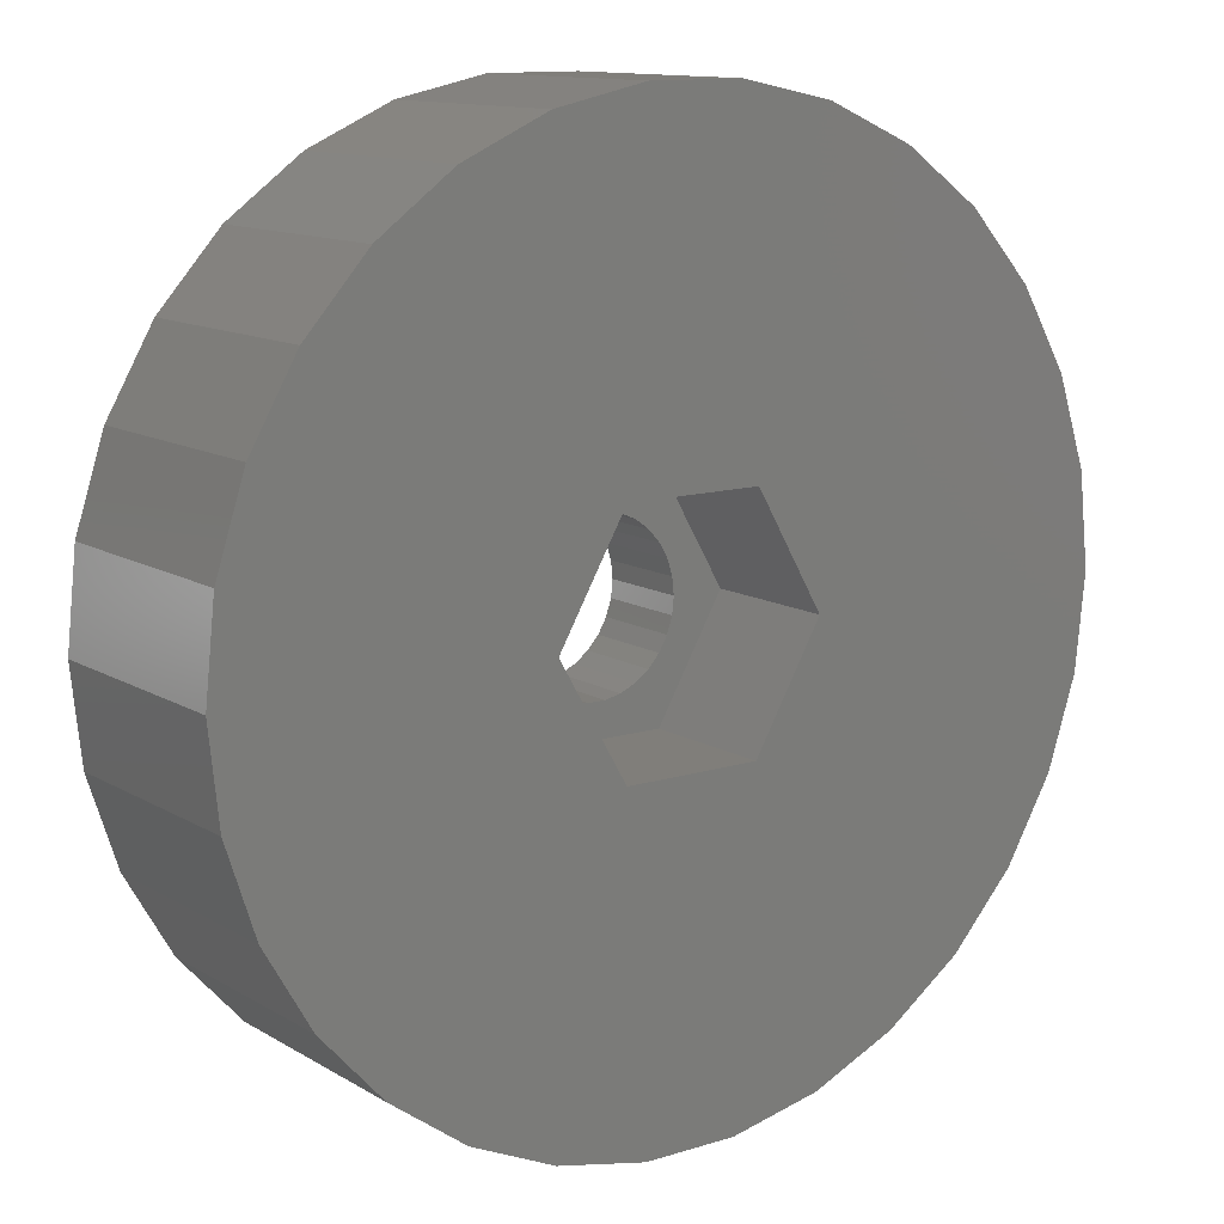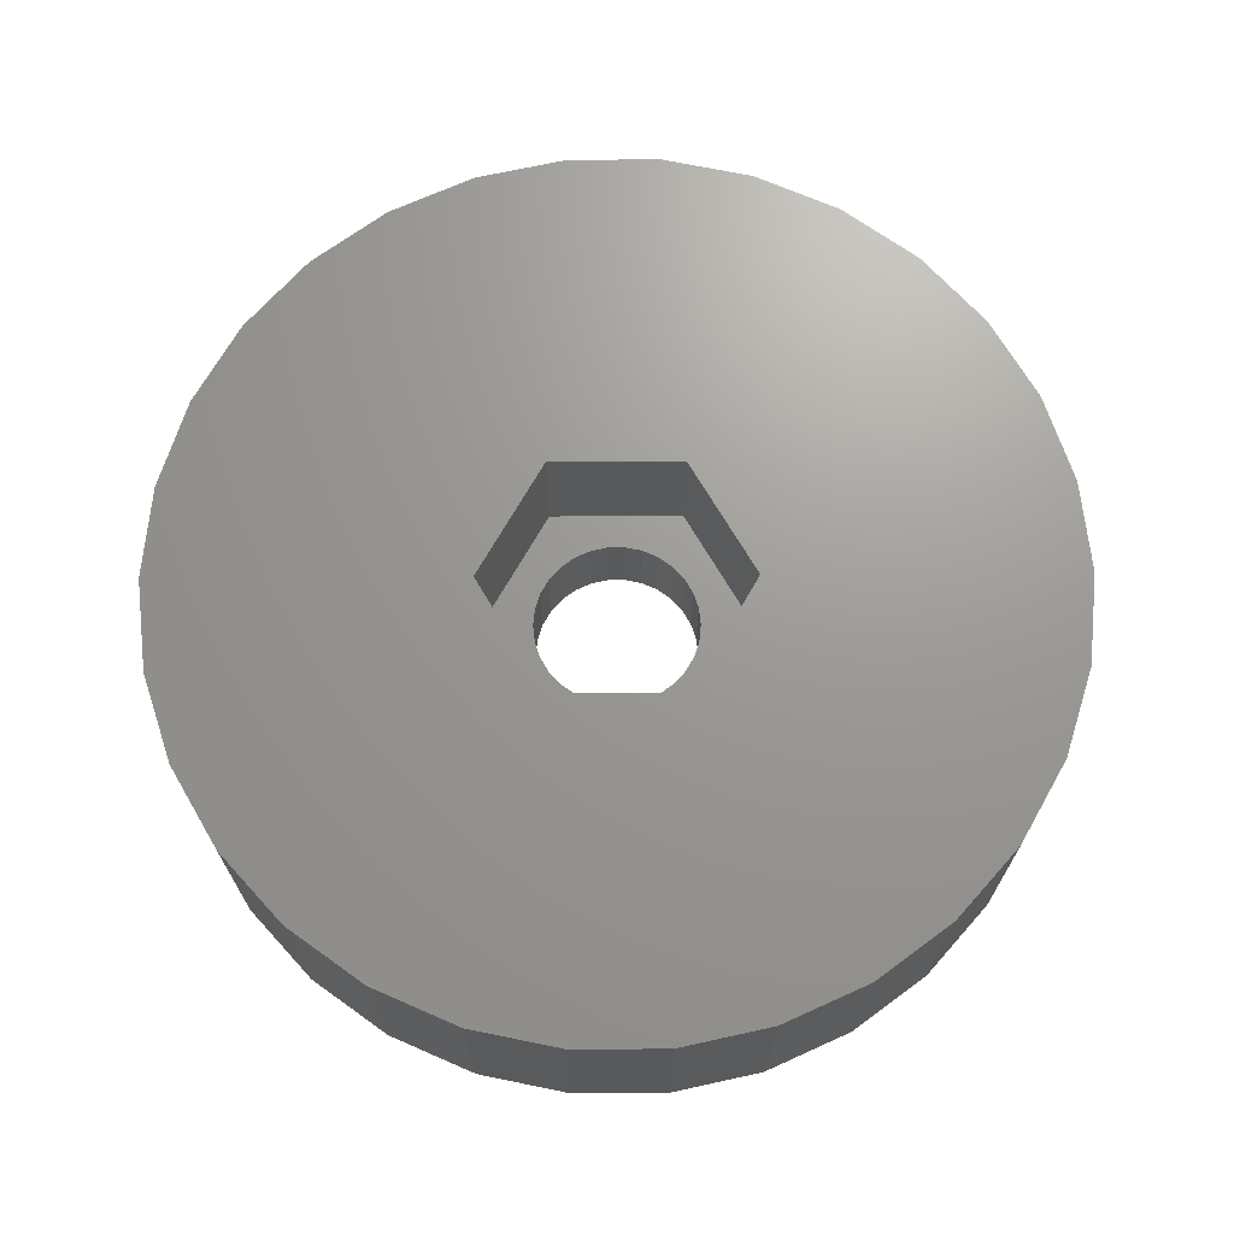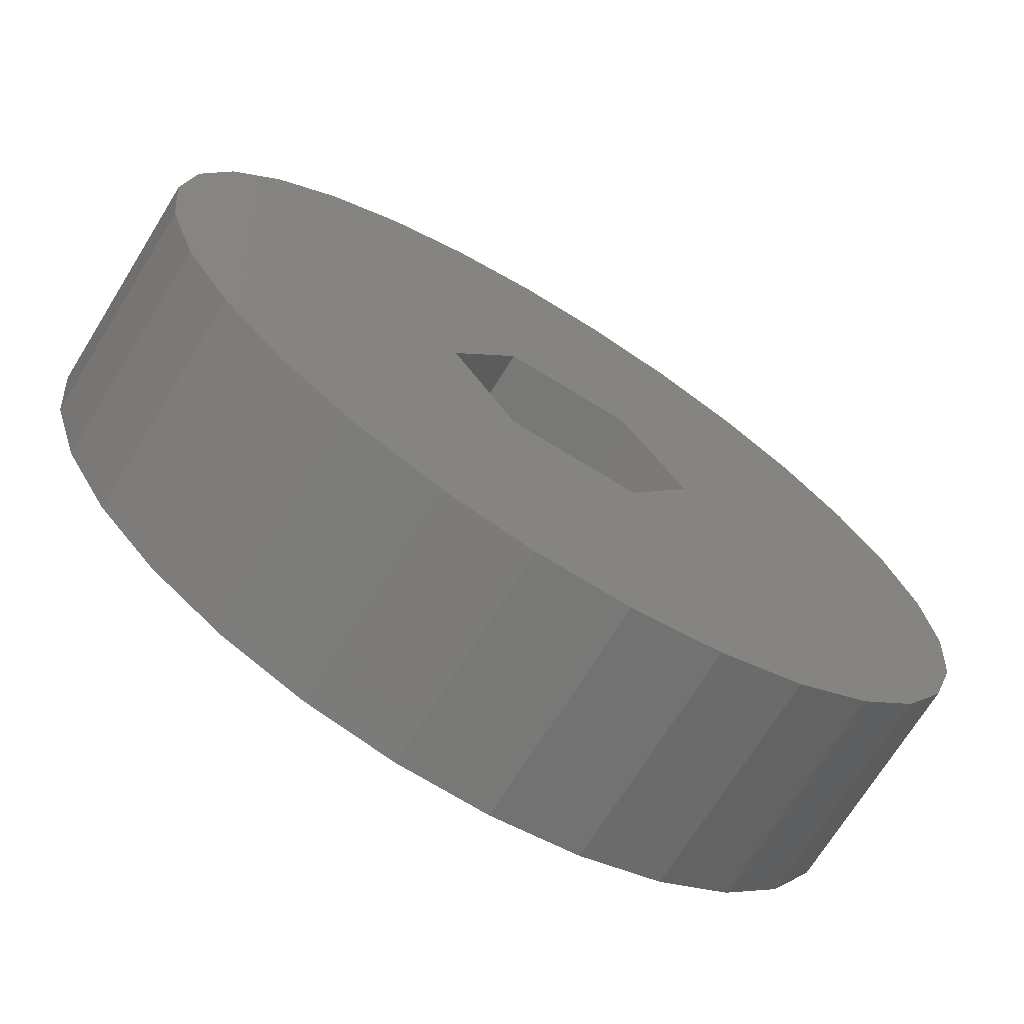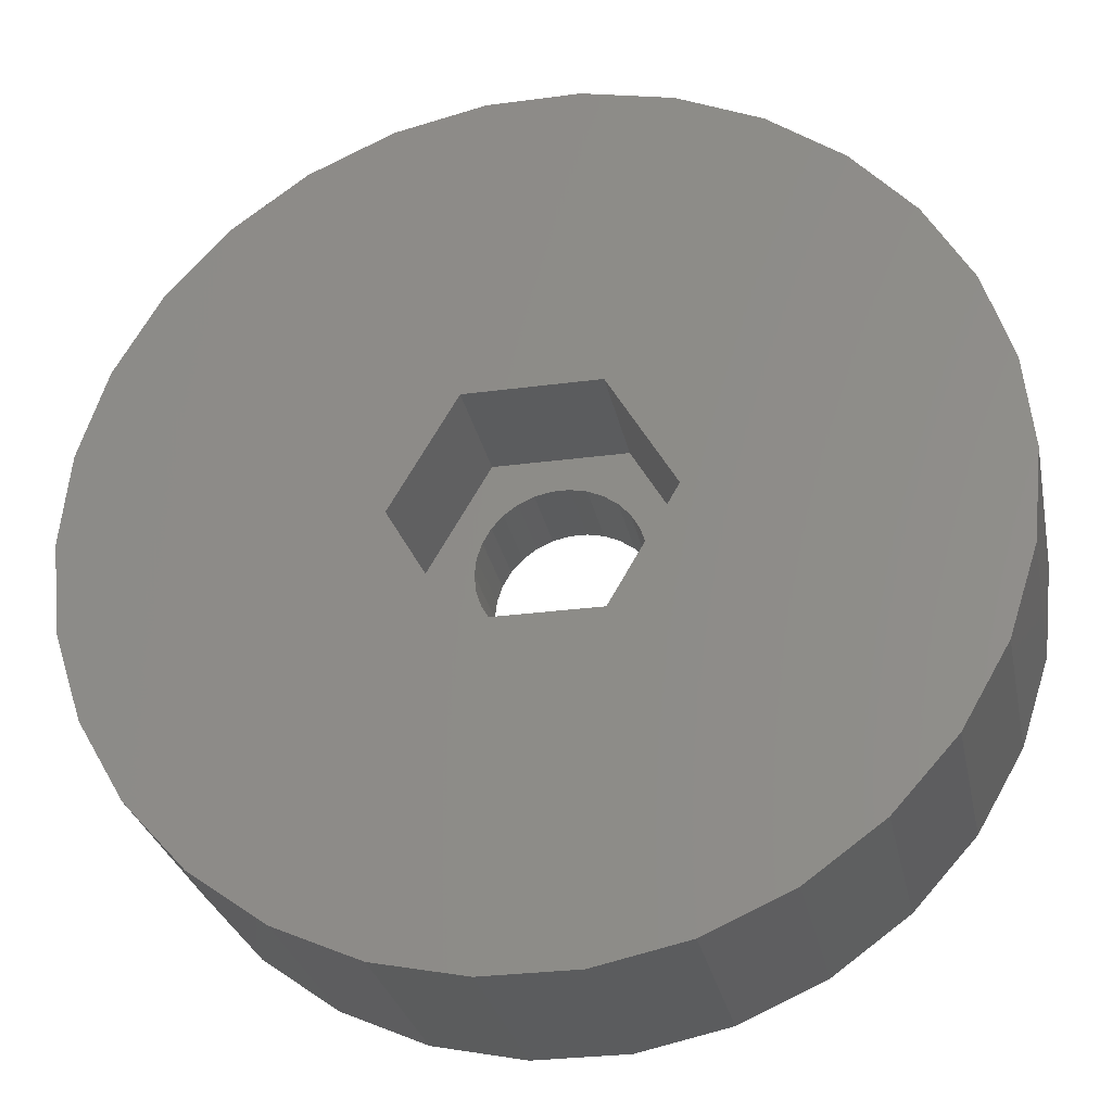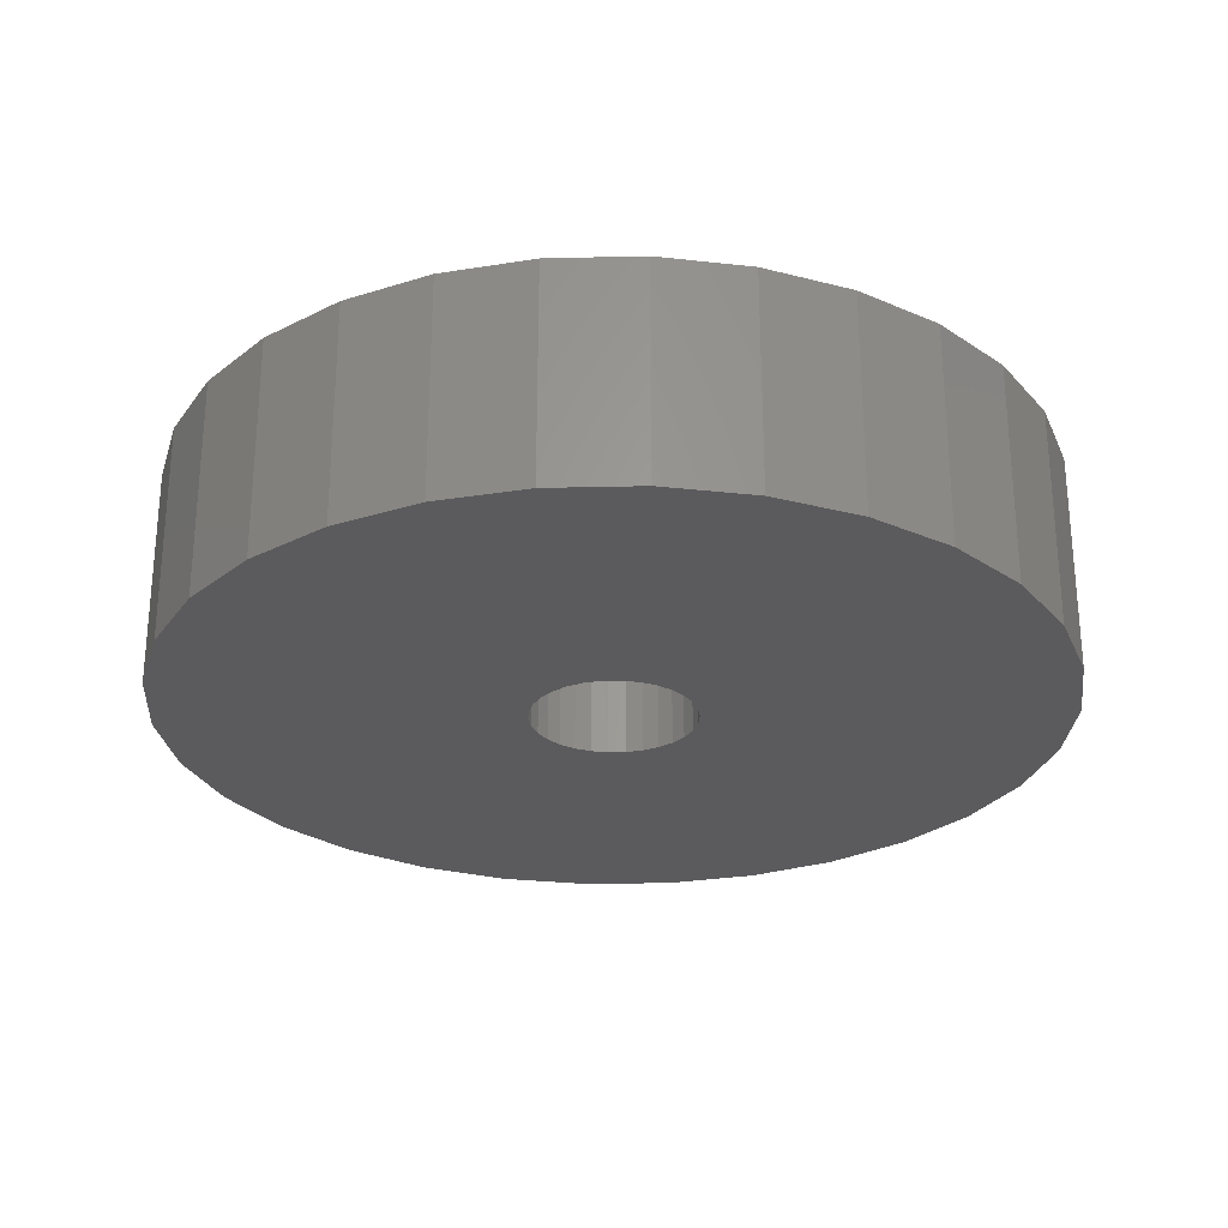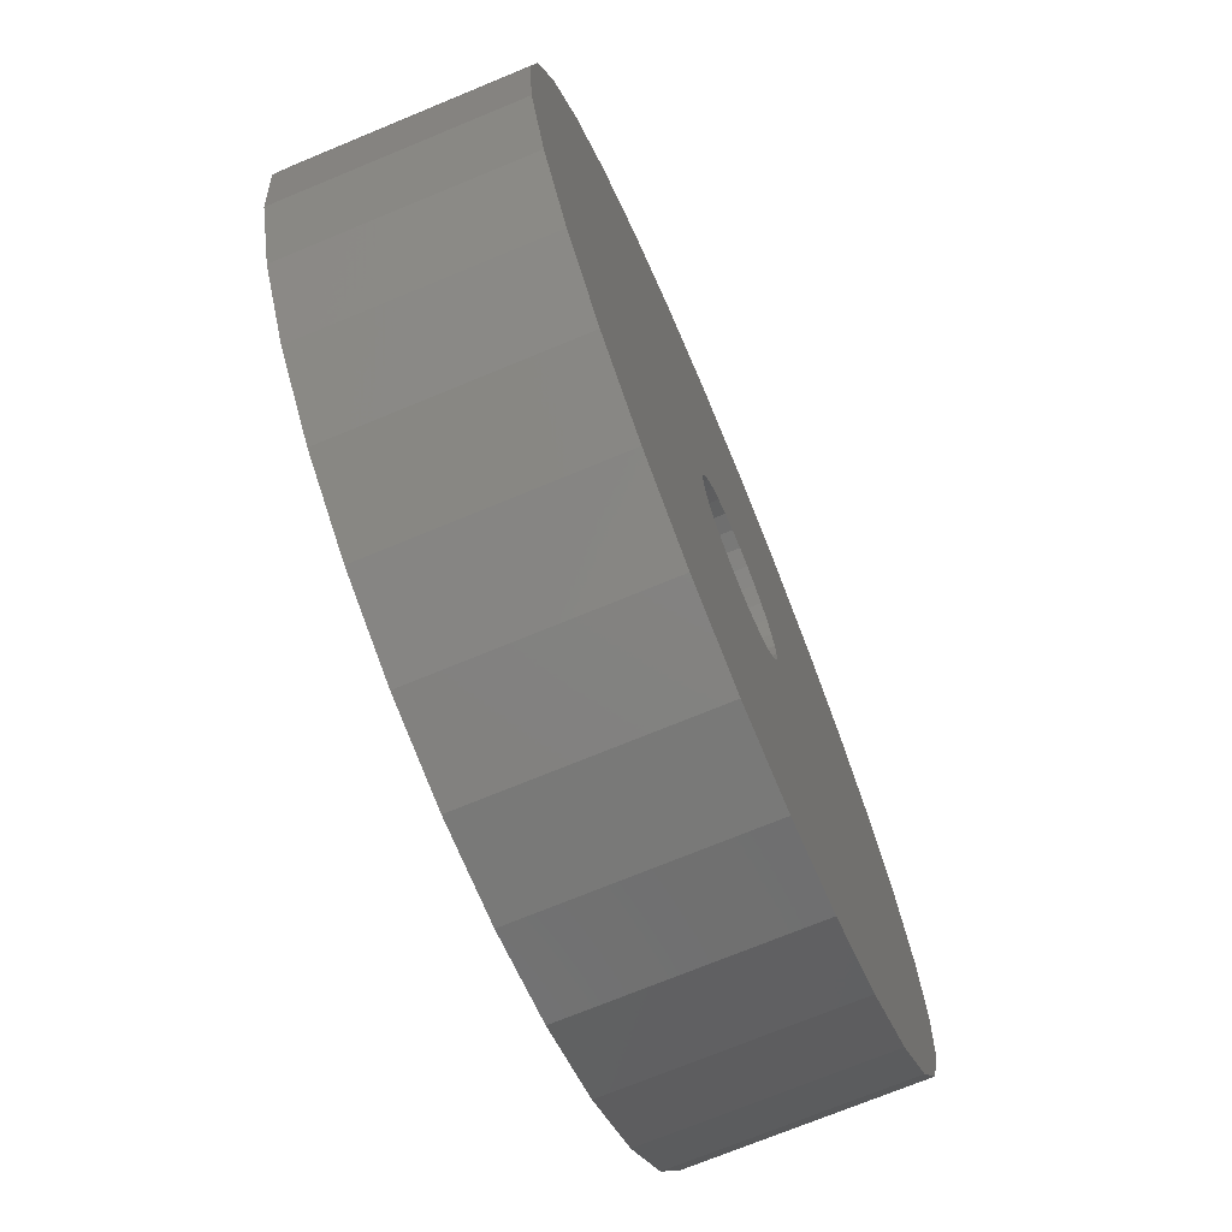
<metadata>
{"format":"stl","ext":"stl","renderer":"f3d","projection":"perspective","resolution":1024,"background":"white","views":[{"elev":12.2,"azim":-36.3,"up":"+Y"},{"elev":69.6,"azim":-60.4,"up":"+Z"},{"elev":-70.9,"azim":-31.8,"up":"+Y"},{"elev":-28.5,"azim":11.4,"up":"+Y"},{"elev":-27.0,"azim":74.1,"up":"+Z"},{"elev":-71.9,"azim":112.5,"up":"+Y"}]}
</metadata>
<code>
# stl→obj: 132 verts, 264 faces
v 1.85 0 0
v 1.81 0.3846 2
v 1.81 0.3846 0
v 1.85 0 2
v -1.85 0 2
v -1.81 0.3846 0
v -1.81 0.3846 2
v -1.85 0 0
v -0.1934 1.84 0
v 0.1934 1.84 2
v -0.1934 1.84 2
v 0.1934 1.84 0
v 0.1934 -1.84 0
v -0.1934 -1.84 2
v 0.1934 -1.84 2
v -0.1934 -1.84 0
v 1.497 1.087 0
v 1.238 1.375 2
v 1.238 1.375 0
v 1.497 1.087 2
v 1.69 0.7525 2
v 1.69 0.7525 0
v -1.238 1.375 0
v -0.925 1.602 2
v -1.238 1.375 2
v -0.925 1.602 0
v -0.5717 1.759 0
v -0.5717 1.759 2
v 1.69 -0.7525 0
v 1.81 -0.3846 2
v 1.81 -0.3846 0
v 1.69 -0.7525 2
v 0.5717 1.759 0
v 0.925 1.602 2
v 0.5717 1.759 2
v 0.925 1.602 0
v -1.69 0.7525 2
v -1.497 1.087 0
v -1.497 1.087 2
v -1.69 0.7525 0
v 10 0 0
v 9.781 -2.079 0
v 9.135 -4.067 0
v 9.781 2.079 0
v 8.09 -5.878 0
v 1.497 -1.087 0
v 6.691 -7.431 0
v 9.135 4.067 0
v 1.238 -1.375 0
v 5 -8.66 0
v 0.925 -1.602 0
v 3.09 -9.511 0
v 8.09 5.878 0
v 0.5717 -1.759 0
v 1.045 -9.945 0
v -1.045 -9.945 0
v -0.5717 -1.759 0
v -3.09 -9.511 0
v -0.925 -1.602 0
v -5 -8.66 0
v -1.238 -1.375 0
v -6.691 -7.431 0
v -1.497 -1.087 0
v -8.09 -5.878 0
v 6.691 7.431 0
v 5 8.66 0
v 3.09 9.511 0
v 1.045 9.945 0
v -1.045 9.945 0
v -3.09 9.511 0
v -5 8.66 0
v -6.691 7.431 0
v -8.09 5.878 0
v -9.135 4.067 0
v -9.781 2.079 0
v -1.69 -0.7525 0
v -9.135 -4.067 0
v -1.81 -0.3846 0
v -9.781 -2.079 0
v -10 0 0
v 0.5717 -1.759 2
v 1.497 -1.087 2
v -1.238 -1.375 2
v -0.925 -1.602 2
v -1.497 -1.087 2
v -1.69 -0.7525 2
v -1.81 -0.3846 2
v 0.925 -1.602 2
v 1.238 -1.375 2
v -0.5717 -1.759 2
v 3 0 2
v 1.5 2.598 5
v 1.5 2.598 2
v 3 0 5
v -3 0 5
v -1.5 2.598 2
v -1.5 2.598 5
v -3 0 2
v 1.5 -2.598 2
v 1.5 -2.598 5
v -1.5 -2.598 2
v -1.5 -2.598 5
v 10 0 5
v 9.781 2.079 5
v -9.781 2.079 5
v -10 0 5
v -1.045 9.945 5
v 1.045 9.945 5
v 1.045 -9.945 5
v -1.045 -9.945 5
v 5 8.66 5
v 6.691 7.431 5
v 3.09 9.511 5
v -6.691 7.431 5
v -8.09 5.878 5
v -9.135 4.067 5
v -5 8.66 5
v -3.09 9.511 5
v 9.135 4.067 5
v 8.09 5.878 5
v 9.781 -2.079 5
v 9.135 -4.067 5
v 8.09 -5.878 5
v 6.691 -7.431 5
v 5 -8.66 5
v 3.09 -9.511 5
v -8.09 -5.878 5
v -3.09 -9.511 5
v -5 -8.66 5
v -6.691 -7.431 5
v -9.135 -4.067 5
v -9.781 -2.079 5
f 1 2 3
f 2 1 4
f 5 6 7
f 6 5 8
f 9 10 11
f 10 9 12
f 13 14 15
f 14 13 16
f 17 18 19
f 18 17 20
f 3 21 22
f 21 3 2
f 23 24 25
f 24 23 26
f 27 11 28
f 11 27 9
f 29 30 31
f 30 29 32
f 22 20 17
f 20 22 21
f 33 34 35
f 34 33 36
f 12 35 10
f 35 12 33
f 36 18 34
f 18 36 19
f 37 38 39
f 38 37 40
f 39 23 25
f 23 39 38
f 7 40 37
f 40 7 6
f 26 28 24
f 28 26 27
f 31 4 1
f 4 31 30
f 1 41 42
f 31 42 43
f 41 1 44
f 29 43 45
f 3 44 1
f 46 45 47
f 44 3 48
f 49 47 50
f 22 48 3
f 51 50 52
f 48 22 53
f 17 53 22
f 42 31 1
f 43 29 31
f 45 46 29
f 47 49 46
f 54 52 55
f 50 51 49
f 52 54 51
f 55 13 54
f 55 16 13
f 56 16 55
f 16 56 57
f 58 57 56
f 57 58 59
f 60 59 58
f 59 60 61
f 62 61 60
f 61 62 63
f 64 63 62
f 53 17 65
f 19 65 17
f 65 19 66
f 36 66 19
f 66 36 67
f 33 67 36
f 67 33 68
f 12 68 33
f 9 68 12
f 69 9 27
f 70 27 26
f 9 69 68
f 71 26 23
f 72 23 38
f 73 38 40
f 74 40 6
f 75 6 8
f 63 64 76
f 27 70 69
f 26 71 70
f 77 76 64
f 76 77 78
f 23 72 71
f 79 78 77
f 38 73 72
f 78 79 8
f 40 74 73
f 80 8 79
f 6 75 74
f 8 80 75
f 54 15 81
f 15 54 13
f 46 32 29
f 32 46 82
f 59 83 84
f 83 59 61
f 85 76 86
f 76 85 63
f 83 63 85
f 63 83 61
f 87 8 5
f 8 87 78
f 49 88 89
f 88 49 51
f 51 81 88
f 81 51 54
f 16 90 14
f 90 16 57
f 86 78 87
f 78 86 76
f 49 82 46
f 82 49 89
f 57 84 90
f 84 57 59
f 91 92 93
f 92 91 94
f 95 96 97
f 96 95 98
f 96 92 97
f 92 96 93
f 99 94 91
f 94 99 100
f 91 2 4
f 91 21 2
f 93 21 91
f 93 20 21
f 93 18 20
f 93 34 18
f 93 35 34
f 93 10 35
f 93 11 10
f 96 11 93
f 11 96 28
f 96 24 28
f 96 25 24
f 96 39 25
f 96 37 39
f 98 37 96
f 7 98 5
f 37 98 7
f 30 91 4
f 32 91 30
f 32 99 91
f 82 99 32
f 89 99 82
f 88 99 89
f 81 99 88
f 15 99 81
f 14 99 15
f 101 14 90
f 14 101 99
f 84 101 90
f 83 101 84
f 85 101 83
f 86 101 85
f 98 86 87
f 86 98 101
f 98 87 5
f 99 102 100
f 102 99 101
f 102 98 95
f 98 102 101
f 103 44 104
f 44 103 41
f 80 105 75
f 105 80 106
f 68 107 108
f 107 68 69
f 56 109 110
f 109 56 55
f 65 111 112
f 111 65 66
f 66 113 111
f 113 66 67
f 73 114 72
f 114 73 115
f 74 115 73
f 115 74 116
f 70 117 118
f 117 70 71
f 119 53 120
f 53 119 48
f 104 48 119
f 48 104 44
f 120 65 112
f 65 120 53
f 67 108 113
f 108 67 68
f 75 116 74
f 116 75 105
f 94 103 104
f 94 104 119
f 103 94 121
f 94 119 120
f 121 94 122
f 92 120 112
f 122 94 123
f 92 112 111
f 100 123 94
f 92 111 113
f 123 100 124
f 124 100 125
f 120 92 94
f 108 92 113
f 107 92 108
f 107 97 92
f 118 97 107
f 117 97 118
f 125 100 126
f 100 109 126
f 100 110 109
f 102 110 100
f 127 102 95
f 102 128 110
f 114 97 117
f 115 97 114
f 102 129 128
f 97 115 95
f 102 130 129
f 116 95 115
f 102 127 130
f 105 95 116
f 95 131 127
f 106 95 105
f 95 132 131
f 95 106 132
f 71 114 117
f 114 71 72
f 69 118 107
f 118 69 70
f 121 41 103
f 41 121 42
f 55 126 109
f 126 55 52
f 124 45 123
f 45 124 47
f 122 42 121
f 42 122 43
f 123 43 122
f 43 123 45
f 64 131 77
f 131 64 127
f 79 106 80
f 106 79 132
f 50 124 125
f 124 50 47
f 52 125 126
f 125 52 50
f 60 128 129
f 128 60 58
f 62 127 64
f 127 62 130
f 77 132 79
f 132 77 131
f 62 129 130
f 129 62 60
f 58 110 128
f 110 58 56

</code>
